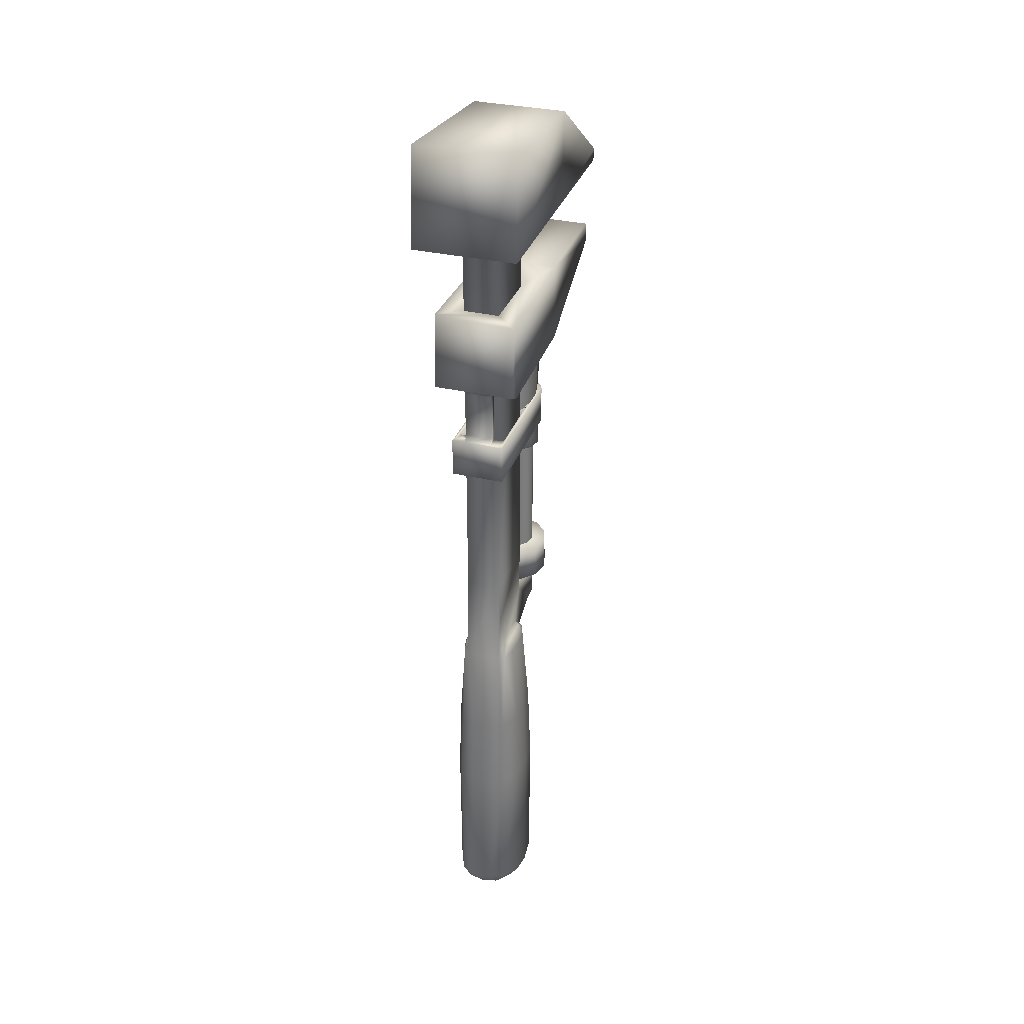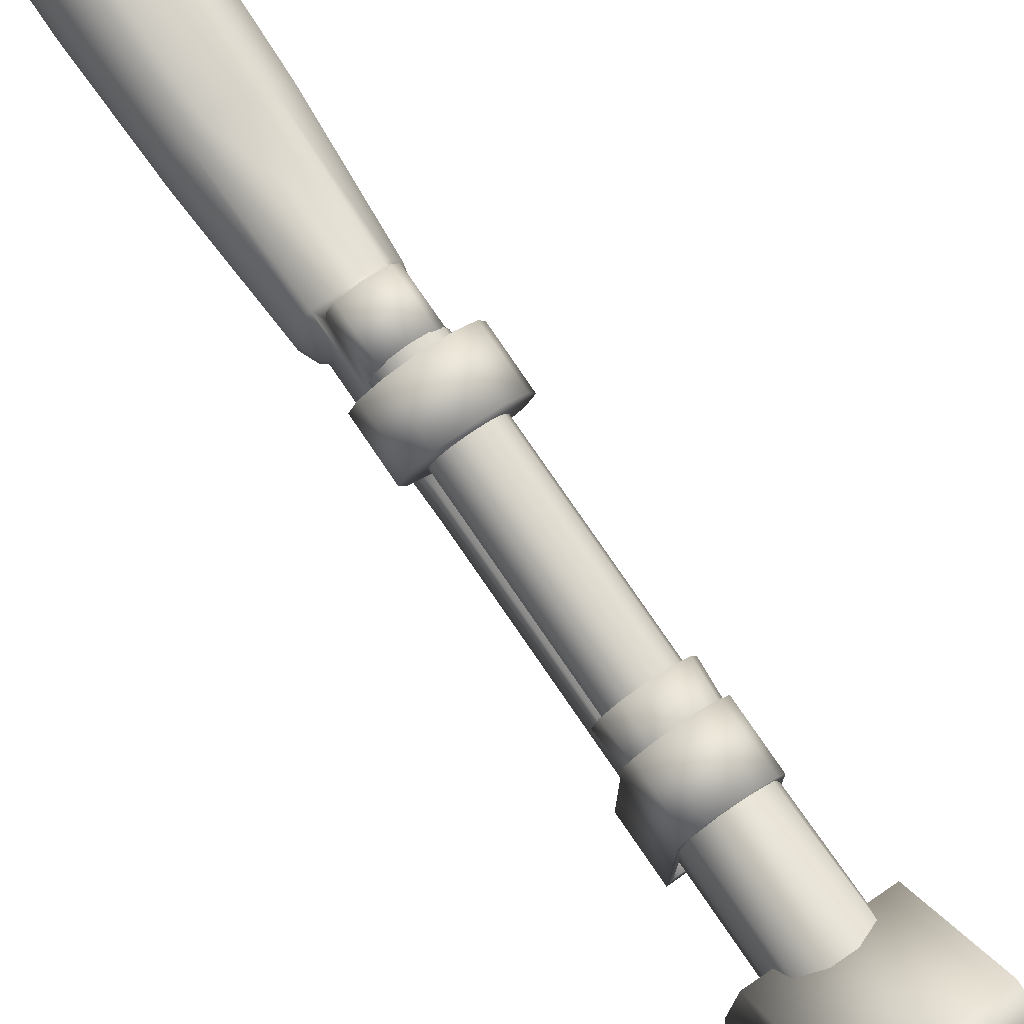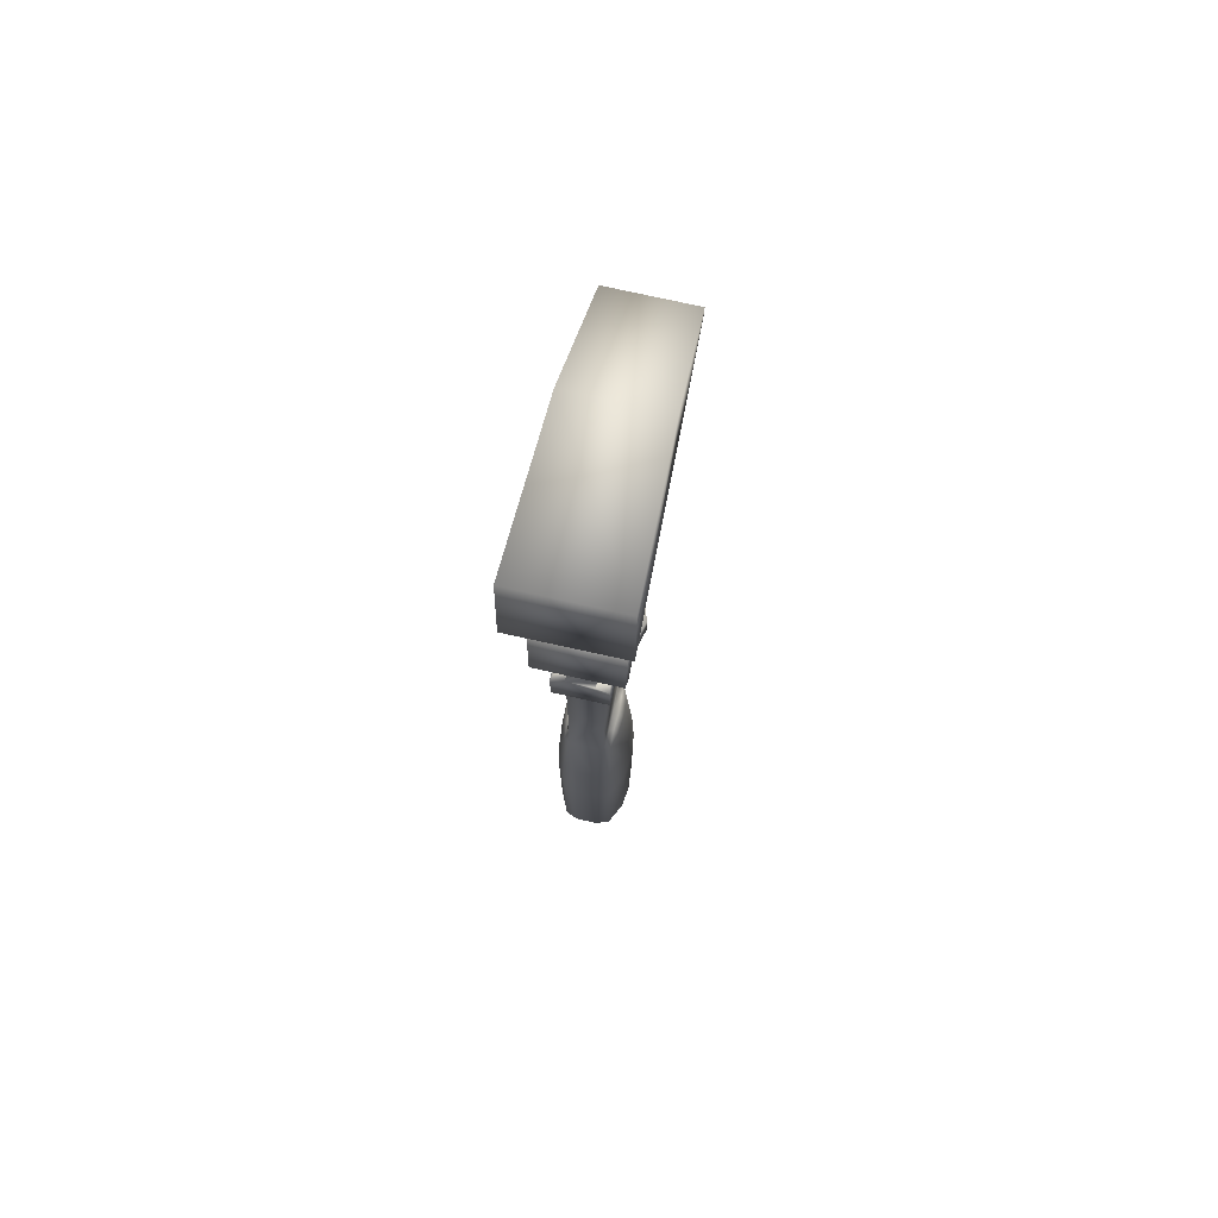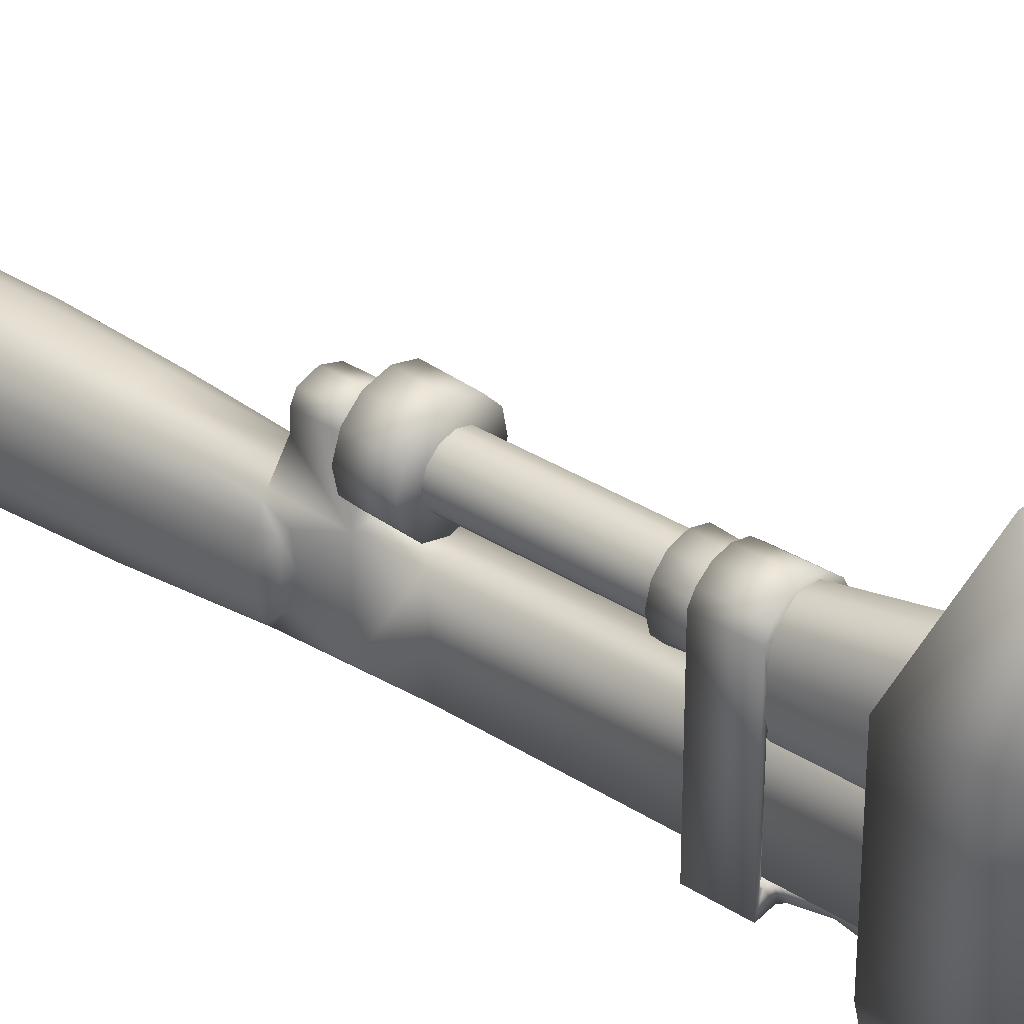
<metadata>
{"format":"obj","ext":"obj","renderer":"f3d","projection":"perspective","resolution":1024,"background":"white","views":[{"elev":32.7,"azim":-161.8,"up":"+Y"},{"elev":78.9,"azim":145.5,"up":"+Z"},{"elev":73.2,"azim":-167.2,"up":"+Y"},{"elev":32.9,"azim":131.9,"up":"+Z"}]}
</metadata>
<code>
o w_wrench_reference_lod1
v 0.5287 7.574 -0.999
v -1.256 16.38 -1.743
v 1.116 18.71 6.118
v 0.6209 18.66 1.158
v -1.303 18.64 -1.722
v -0.6034 18.66 1.232
v 0.5562 18.66 -1.037
v 0.6146 13.28 -1.041
v -0.6203 13.33 -1.007
v 0.678 14.45 -0.997
v -1.557 20.97 -2.27
v -0.6529 20.96 -1.285
v 1.254 20.79 6.378
v -1.41 20.87 2.535
v 0.5379 20.88 1.345
v 0.5589 20.96 -1.285
v 0.6146 14.45 -1.041
v 0.5568 13.33 -1.007
v 0.678 13.28 -0.997
v -0.8816 -4.035 0.01798
v -0.8116 -3.945 0.7733
v -0.4658 -3.696 1.327
v -0.71 -3.388 1.328
v -0.3528 -3.367 1.499
v -1.162 1.008 0.01708
v -1.024 3.407 -0.5814
v -1.094 1.009 -0.6265
v -0.3265 3.407 -1.343
v -0.7749 1.01 -1.297
v -0.8158 -3.971 -0.6436
v -1.07 -3.63 -0.6445
v -1.069 -3.608 0.7759
v -1.14 -3.689 0.01659
v -1.023 3.407 0.7046
v -0.7531 -3.437 -1.332
v -1.093 1.009 0.7605
v -0.6937 6.115 0.9504
v -0.7149 6.436 0.5367
v -0.896 6.115 0.02004
v -0.8507 6.115 0.5659
v -0.7469 6.497 0.02083
v -0.7149 6.429 -0.4861
v -0.8507 6.115 -0.512
v -0.7186 6.115 -0.9444
v -1.083 3.407 0.01295
v -0.7271 1.01 1.3
v -0.5798 6.115 1.065
v -0.6846 3.407 1.204
v -0.578 6.497 0.6063
v -0.578 6.595 0.02648
v -0.728 3.407 -1.203
v -0.5638 6.115 -1.1
v 1.542 24.02 -2.123
v -1.544 24.02 -2.125
v 1.254 21.15 6.429
v -1.294 20.79 6.378
v -1.294 21.15 6.429
v -1.41 23.67 2.636
v -1.166 18.71 6.118
v -1.166 18.1 6.185
v 1.116 18.1 6.185
v -1.187 18.7 2.677
v 0.3689 14.63 -1.309
v 0.3689 15.35 -1.175
v 0.3689 16.07 -1.327
v -0.4324 14.63 -1.309
v 1.148 18.74 -1.673
v 1.136 18.7 2.677
v 1.136 16.28 2.663
v -0.43 16.26 -1.423
v 0.3677 14.45 -1.417
v -0.4324 15.35 -1.175
v -0.4324 16.07 -1.327
v -0.3683 16.26 -1.488
v -0.8257 14.45 2.552
v -0.03175 14.45 2.698
v 0.6391 14.45 2.797
v 0.7622 14.45 2.552
v -0.724 14.45 1.257
v -0.6666 14.45 1.302
v 0.6605 14.45 1.257
v -0.6034 16.26 -1.041
v -0.6034 16.28 1.242
v -1.283 16.26 -1.495
v -1.187 16.28 2.663
v 1.116 16.26 -1.495
v 0.6209 16.28 1.168
v 0.5562 16.26 -1.041
v 0.3653 16.26 -1.423
v 0.3048 16.26 -1.488
v -0.4301 16.26 -1.041
v 0.3686 14.45 -1.041
v 0.3672 16.26 -1.041
v 0.6031 14.45 1.302
v -0.8257 13.28 -1.479
v 0.3385 14.45 3.033
v -0.4005 14.45 3.033
v -0.6754 13.28 2.8
v -0.3843 13.28 3.025
v -0.578 7.574 1.035
v -0.7009 14.45 2.797
v -0.6666 13.28 1.302
v -0.724 13.28 1.257
v -0.7415 13.28 -0.997
v -0.678 13.28 -1.041
v 0.6605 13.28 1.257
v 0.7622 13.28 2.552
v -0.4321 14.45 -1.041
v -0.678 14.45 -1.041
v 0.4586 -3.748 -1.33
v 0.2686 -3.634 -1.431
v 0.7029 -3.437 -1.332
v 0.7247 1.01 -1.297
v 0.283 1.01 -1.46
v 0.2764 3.407 -1.343
v 1.044 1.009 -0.6265
v 0.5287 6.497 -0.5533
v 0.6684 6.115 -0.9444
v 0.5287 6.497 0.6063
v 0.6737 6.436 0.5367
v 0.6344 3.407 1.204
v 0.6436 6.115 0.9504
v 0.2759 3.407 1.348
v 0.6598 -3.388 1.328
v 0.7614 -3.945 0.7734
v 1.09 -3.689 0.01661
v 1.019 -3.63 -0.6445
v 0.9734 3.407 -0.5814
v 0.6779 3.407 -1.203
v 0.6737 6.429 -0.4861
v 0.8006 6.115 -0.512
v 0.8459 6.115 0.02005
v 0.7056 6.497 0.02084
v 0.9729 3.407 0.7046
v 0.6769 1.01 1.3
v 1.043 1.009 0.7605
v 1.018 -3.608 0.7759
v 1.112 1.008 0.01709
v 0.8006 6.115 0.5659
v 1.033 3.407 0.01296
v 1.37 23.67 2.636
v 1.587 20.98 -2.284
v 1.37 20.87 2.535
v 0.6031 13.28 1.302
v -0.7415 14.45 -0.997
v 0.5983 14.4 1.146
v 0.5195 14.4 1.054
v 0.5195 16.29 1.054
v 0.5983 16.29 1.146
v 0.5137 6.115 -1.1
v 0.3031 -3.367 -1.497
v -0.3332 1.01 -1.46
v -0.3533 -3.367 -1.497
v -0.3188 -3.634 -1.431
v -0.5711 16.29 1.054
v -0.5711 14.4 1.054
v -0.5389 20.73 1.25
v 0.5287 6.558 2.459
v 0.5287 7.574 1.035
v 0.5309 6.115 1.065
v 0.4897 20.73 1.25
v 0.5287 8.875 1.076
v 0.4955 20.73 -0.999
v 0.5287 6.595 0.02649
v -0.5943 20.88 1.345
v -0.5447 20.73 -0.9991
v -0.578 8.875 1.076
v -0.578 7.574 -0.999
v -0.578 6.497 -0.5533
v 0.4954 8.954 -0.999
v -0.5447 8.954 -0.999
v 0.6158 13.3 2.609
v 0.656 12.63 2.632
v 0.3451 13.3 2.879
v 0.3683 12.63 2.92
v -0.02465 12.63 3.025
v -0.4176 12.63 2.92
v -0.02465 13.3 2.979
v -0.3944 13.3 2.879
v -0.6651 13.3 2.609
v -0.7642 13.3 2.239
v -0.6651 13.3 1.869
v -0.8105 12.63 2.239
v -0.7053 12.63 1.846
v -0.3944 13.3 1.599
v -0.4176 12.63 1.558
v -0.02464 13.3 1.499
v 0.3451 13.3 1.599
v -0.02464 12.63 1.453
v 0.6158 13.3 1.869
v 0.7149 13.3 2.239
v 1.168 16.38 -1.742
v -0.3261 3.407 1.348
v -0.3329 1.01 1.466
v 0.2827 1.01 1.466
v 0.3026 -3.367 1.499
v -0.3037 -3.627 1.424
v 0.2535 -3.627 1.424
v -0.03105 14.45 3.12
v 0.3958 6.558 2.707
v 0.5287 7.553 2.459
v -0.02468 6.558 2.839
v -0.02467 7.553 2.839
v -0.4452 7.553 2.707
v 0.7622 14.45 -1.479
v 0.7622 13.28 -1.479
v 0.5287 6.545 2.058
v -0.578 6.545 2.058
v -0.02468 6.542 2.458
v -0.578 6.558 2.459
v -0.4452 6.558 2.707
v 0.488 7.681 1.431
v -0.02467 7.673 1.294
v 0.8633 7.705 1.805
v 1.001 7.737 2.317
v 1.001 8.825 2.248
v 0.488 8.881 3.135
v -0.02467 8.889 3.272
v -0.9127 8.857 2.76
v -1.05 8.825 2.248
v -1.05 7.737 2.317
v -0.9127 8.793 1.737
v -0.9127 7.705 1.805
v -0.5373 8.769 1.362
v -0.02466 8.761 1.225
v -0.02467 7.684 2.32
v -0.5374 7.681 1.431
v -0.9127 7.769 2.829
v -0.02468 7.802 3.34
v -0.5374 7.793 3.203
v 0.488 7.793 3.203
v 0.8633 7.769 2.829
v 0.7655 -3.971 -0.6436
v 0.8314 -4.035 0.01798
v 0.4155 -3.696 1.327
v -0.02512 -3.804 1.326
v -0.02511 -4.313 0.02334
v -0.02512 -4.184 0.7692
v -0.5089 -3.748 -1.33
v -0.02511 -3.875 -1.329
v -0.02511 -4.228 -0.6426
v -0.03176 13.28 2.697
v -0.8257 13.28 2.552
v 0.3222 13.28 3.025
v -0.03105 13.28 3.105
v 0.6137 13.28 2.8
v 0.488 8.769 1.362
v 0.8633 8.793 1.737
v 0.8633 8.857 2.76
v -0.02467 8.878 2.245
v -0.5374 8.881 3.135
v 0.3958 7.553 2.707
v -0.02467 7.573 2.457
v -0.578 7.553 2.459
v -0.8257 14.45 -1.479
v -0.4328 14.45 -1.417
v 0.5717 12.68 2.242
v 0.491 12.68 2.547
v 0.5717 7.543 2.242
v 0.2704 7.543 2.77
v 0.4909 7.543 2.547
v 0.2704 12.68 2.77
v -0.03082 12.68 2.852
v -0.03085 7.543 2.852
v -0.3321 7.543 2.77
v -0.3321 12.68 2.77
v -0.5526 12.68 2.547
v -0.5526 7.543 2.547
v -0.6333 12.68 2.242
v -0.5526 12.68 1.937
v -0.6333 7.543 2.242
v -0.5526 7.543 1.937
v -0.3321 12.68 1.713
v -0.3321 7.543 1.713
v -0.03084 7.543 1.632
v -0.03082 12.68 1.632
v 0.2704 12.68 1.713
v 0.2704 7.543 1.713
v 0.4909 7.543 1.937
v 0.491 12.68 1.937
v 0.656 12.63 1.846
v 0.7613 12.63 2.239
v 0.3683 12.63 1.558
v -0.7053 12.63 2.632
v -0.6034 18.66 -1.037
v -0.6498 16.29 1.146
v -0.6499 14.4 1.146
v -0.7558 16.29 1.554
v -0.7621 14.4 2.15
v -0.7558 14.4 1.527
v -0.6398 16.56 3.158
v -0.7621 16.29 2.347
v -0.6398 14.4 2.69
v -0.2355 14.4 3.001
v -0.2355 16.71 3.47
v 0.1839 14.4 3.001
v 0.5882 16.56 3.158
v 0.1839 16.71 3.47
v 0.7106 16.29 2.347
v 0.5882 14.4 2.69
v 0.7106 14.4 2.15
v 0.7042 16.29 1.554
v 0.7042 14.4 1.527
f 86 87 88
f 113 114 115
f 177 178 179
f 170 1 150
f 5 192 2
f 5 67 192
f 62 3 68
f 62 59 3
f 6 285 5
f 6 5 62
f 68 6 62
f 68 4 6
f 67 4 68
f 67 7 4
f 285 67 5
f 285 7 67
f 83 285 6
f 83 82 285
f 4 83 6
f 4 87 83
f 7 87 4
f 7 88 87
f 8 9 105
f 8 18 9
f 106 10 19
f 106 81 10
f 11 16 12
f 11 142 16
f 14 165 15
f 11 165 14
f 11 12 165
f 14 13 56
f 14 143 13
f 14 15 143
f 15 142 143
f 15 16 142
f 18 10 17
f 18 19 10
f 18 8 19
f 30 20 33
f 21 33 20
f 21 32 33
f 21 23 32
f 21 22 23
f 22 24 23
f 22 197 24
f 45 34 40
f 25 34 45
f 25 45 26
f 25 26 27
f 27 26 51
f 27 51 29
f 28 29 51
f 28 152 29
f 153 29 152
f 153 35 29
f 239 35 153
f 30 35 239
f 30 31 35
f 30 33 31
f 25 31 33
f 32 25 33
f 32 36 25
f 36 32 23
f 25 36 34
f 25 27 31
f 27 35 31
f 27 29 35
f 239 153 154
f 36 46 48
f 36 48 34
f 37 34 48
f 37 40 34
f 40 37 38
f 38 39 40
f 38 41 39
f 39 41 42
f 39 42 43
f 44 43 42
f 44 26 43
f 44 51 26
f 45 43 26
f 45 39 43
f 45 40 39
f 36 23 46
f 24 46 23
f 24 194 46
f 193 46 194
f 193 48 46
f 47 48 193
f 47 37 48
f 37 47 49
f 37 49 38
f 38 49 50
f 38 50 41
f 42 41 50
f 42 50 169
f 169 44 42
f 169 52 44
f 52 51 44
f 52 28 51
f 11 53 142
f 11 54 53
f 55 56 13
f 55 57 56
f 54 141 53
f 54 58 141
f 57 141 58
f 57 55 141
f 11 58 54
f 11 14 58
f 14 57 58
f 14 56 57
f 60 3 59
f 60 61 3
f 62 60 59
f 62 85 60
f 84 5 2
f 84 62 5
f 84 85 62
f 71 63 92
f 92 63 64
f 92 64 93
f 65 93 64
f 65 89 93
f 66 256 108
f 108 72 66
f 108 91 72
f 91 73 72
f 70 73 91
f 86 192 67
f 86 67 68
f 86 68 69
f 68 61 69
f 68 3 61
f 74 73 70
f 71 256 66
f 71 66 63
f 72 63 66
f 72 64 63
f 73 64 72
f 73 65 64
f 74 65 73
f 74 89 65
f 74 90 89
f 78 75 76
f 76 75 101
f 101 97 76
f 76 97 199
f 199 96 76
f 96 77 76
f 77 78 76
f 109 108 256
f 109 256 255
f 109 255 145
f 255 79 145
f 255 75 79
f 79 75 80
f 75 94 80
f 75 78 94
f 94 78 81
f 205 81 78
f 205 10 81
f 10 205 17
f 17 205 71
f 17 71 92
f 82 70 91
f 82 84 70
f 83 84 82
f 83 85 84
f 69 85 83
f 69 83 87
f 86 69 87
f 88 89 86
f 88 93 89
f 90 86 89
f 70 84 74
f 61 85 69
f 61 60 85
f 92 91 108
f 92 93 91
f 144 81 106
f 144 94 81
f 95 75 255
f 95 243 75
f 171 150 52
f 171 170 150
f 246 96 244
f 246 77 96
f 98 97 101
f 98 99 97
f 100 162 167
f 100 159 162
f 101 243 98
f 101 75 243
f 107 102 144
f 107 243 102
f 102 243 103
f 95 103 243
f 95 104 103
f 104 95 105
f 206 105 95
f 206 8 105
f 8 206 19
f 106 19 206
f 106 206 107
f 106 107 144
f 168 171 52
f 92 18 17
f 9 18 92
f 9 92 108
f 109 9 108
f 112 233 110
f 151 110 111
f 151 112 110
f 113 112 151
f 113 151 114
f 126 233 127
f 126 234 233
f 126 125 234
f 112 127 233
f 112 116 127
f 112 113 116
f 129 116 113
f 113 115 129
f 129 115 150
f 129 150 118
f 118 150 117
f 118 117 130
f 164 130 117
f 164 133 130
f 164 120 133
f 164 119 120
f 122 120 119
f 122 119 160
f 121 122 160
f 121 160 123
f 135 121 123
f 135 123 195
f 196 135 195
f 196 124 135
f 196 235 124
f 124 235 125
f 124 125 137
f 126 137 125
f 138 137 126
f 127 138 126
f 127 116 138
f 128 138 116
f 129 128 116
f 128 129 118
f 128 118 131
f 130 131 118
f 130 132 131
f 130 133 132
f 132 133 120
f 196 198 235
f 132 120 139
f 120 122 139
f 134 139 122
f 134 122 121
f 121 136 134
f 121 135 136
f 124 136 135
f 124 137 136
f 138 136 137
f 134 136 138
f 134 138 140
f 140 139 134
f 140 132 139
f 131 132 140
f 131 140 128
f 128 140 138
f 143 55 13
f 143 141 55
f 142 141 143
f 142 53 141
f 103 80 102
f 103 79 80
f 102 94 144
f 102 80 94
f 79 104 145
f 79 103 104
f 148 146 147
f 148 149 146
f 150 28 52
f 150 115 28
f 115 152 28
f 115 114 152
f 151 152 114
f 151 153 152
f 151 154 153
f 151 111 154
f 287 155 156
f 287 286 155
f 15 157 161
f 15 165 157
f 162 157 167
f 162 161 157
f 158 159 201
f 207 159 158
f 160 159 207
f 159 160 119
f 119 164 159
f 1 159 164
f 162 159 1
f 162 1 170
f 170 161 162
f 170 163 161
f 15 161 163
f 15 163 16
f 117 1 164
f 1 117 150
f 166 165 12
f 166 157 165
f 157 166 171
f 157 171 167
f 168 167 171
f 168 100 167
f 50 100 168
f 100 50 49
f 49 47 100
f 100 47 208
f 210 100 208
f 254 100 210
f 50 168 169
f 52 169 168
f 166 12 16
f 166 16 163
f 163 171 166
f 163 170 171
f 191 173 282
f 191 172 173
f 175 173 172
f 175 172 174
f 176 175 174
f 176 174 178
f 177 176 178
f 284 177 179
f 284 179 180
f 284 180 181
f 284 181 183
f 183 181 182
f 183 182 184
f 184 182 185
f 184 185 186
f 186 185 187
f 186 187 189
f 188 189 187
f 188 283 189
f 190 283 188
f 190 281 283
f 190 282 281
f 190 191 282
f 9 104 105
f 9 145 104
f 9 109 145
f 84 2 74
f 74 2 192
f 74 192 90
f 192 86 90
f 123 160 47
f 123 47 193
f 194 123 193
f 194 195 123
f 194 196 195
f 194 24 196
f 197 196 24
f 197 198 196
f 199 244 96
f 199 245 244
f 99 245 199
f 99 199 97
f 200 158 201
f 200 201 252
f 200 252 203
f 200 203 202
f 203 211 202
f 203 204 211
f 254 211 204
f 254 210 211
f 107 77 246
f 107 78 77
f 205 78 107
f 205 107 206
f 47 160 207
f 47 207 208
f 208 207 209
f 209 210 208
f 209 211 210
f 202 211 209
f 209 200 202
f 158 200 209
f 158 209 207
f 225 212 213
f 225 247 212
f 212 247 248
f 212 248 214
f 214 248 216
f 214 216 215
f 216 232 215
f 216 249 232
f 249 231 232
f 249 217 231
f 217 229 231
f 217 218 229
f 229 218 251
f 229 251 230
f 230 251 219
f 230 219 228
f 228 219 220
f 228 220 221
f 220 223 221
f 220 222 223
f 222 227 223
f 222 224 227
f 227 224 225
f 227 225 213
f 226 227 213
f 226 223 227
f 226 221 223
f 221 226 228
f 226 230 228
f 226 229 230
f 226 231 229
f 226 232 231
f 226 215 232
f 226 214 215
f 226 212 214
f 226 213 212
f 233 234 237
f 237 234 125
f 237 125 238
f 238 125 235
f 238 235 236
f 235 198 236
f 236 198 197
f 236 197 22
f 238 236 22
f 238 22 21
f 21 237 238
f 21 20 237
f 237 20 30
f 237 30 241
f 241 30 239
f 241 239 240
f 154 240 239
f 154 111 240
f 110 240 111
f 110 241 240
f 110 233 241
f 233 237 241
f 107 242 243
f 242 98 243
f 98 242 99
f 99 242 245
f 242 244 245
f 244 242 246
f 107 246 242
f 220 250 222
f 222 250 224
f 224 250 225
f 225 250 247
f 247 250 248
f 248 250 216
f 216 250 249
f 249 250 217
f 217 250 218
f 218 250 251
f 251 250 219
f 219 250 220
f 203 252 253
f 201 253 252
f 201 159 253
f 100 253 159
f 253 100 254
f 253 254 204
f 253 204 203
f 71 255 256
f 71 95 255
f 71 206 95
f 71 205 206
f 258 259 257
f 258 261 259
f 258 260 261
f 258 262 260
f 263 260 262
f 263 264 260
f 264 263 266
f 264 266 265
f 268 265 266
f 268 266 267
f 268 267 269
f 268 269 271
f 271 269 270
f 271 270 272
f 274 272 270
f 274 270 273
f 274 273 276
f 274 276 275
f 277 275 276
f 277 278 275
f 277 279 278
f 277 280 279
f 257 279 280
f 257 259 279
f 175 282 173
f 175 281 282
f 175 283 281
f 175 189 283
f 175 186 189
f 175 184 186
f 175 183 184
f 175 284 183
f 175 177 284
f 175 176 177
f 88 7 93
f 93 7 285
f 93 285 91
f 285 82 91
f 290 286 287
f 290 288 286
f 289 288 290
f 289 292 288
f 293 292 289
f 293 291 292
f 294 291 293
f 294 295 291
f 294 298 295
f 294 296 298
f 296 297 298
f 296 300 297
f 299 297 300
f 299 300 301
f 301 302 299
f 301 303 302
f 303 149 302
f 303 146 149

</code>
